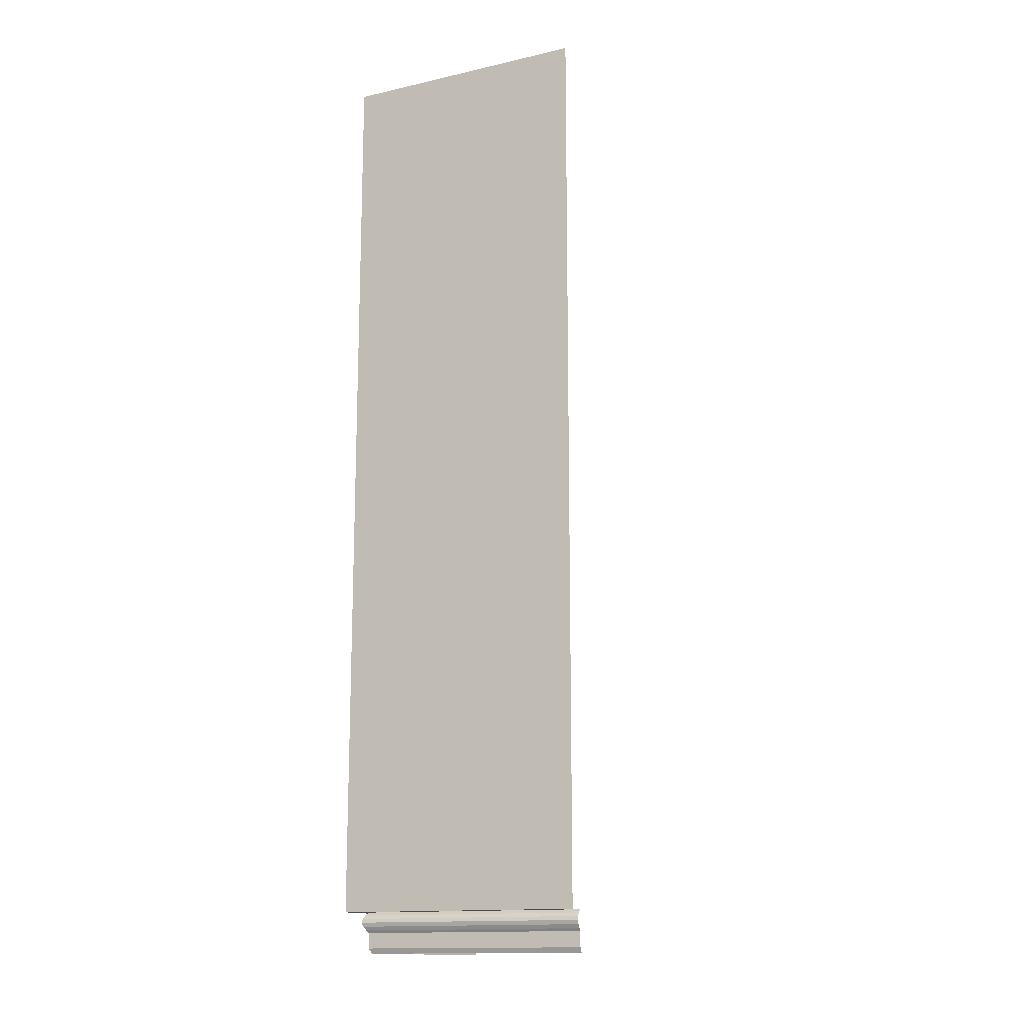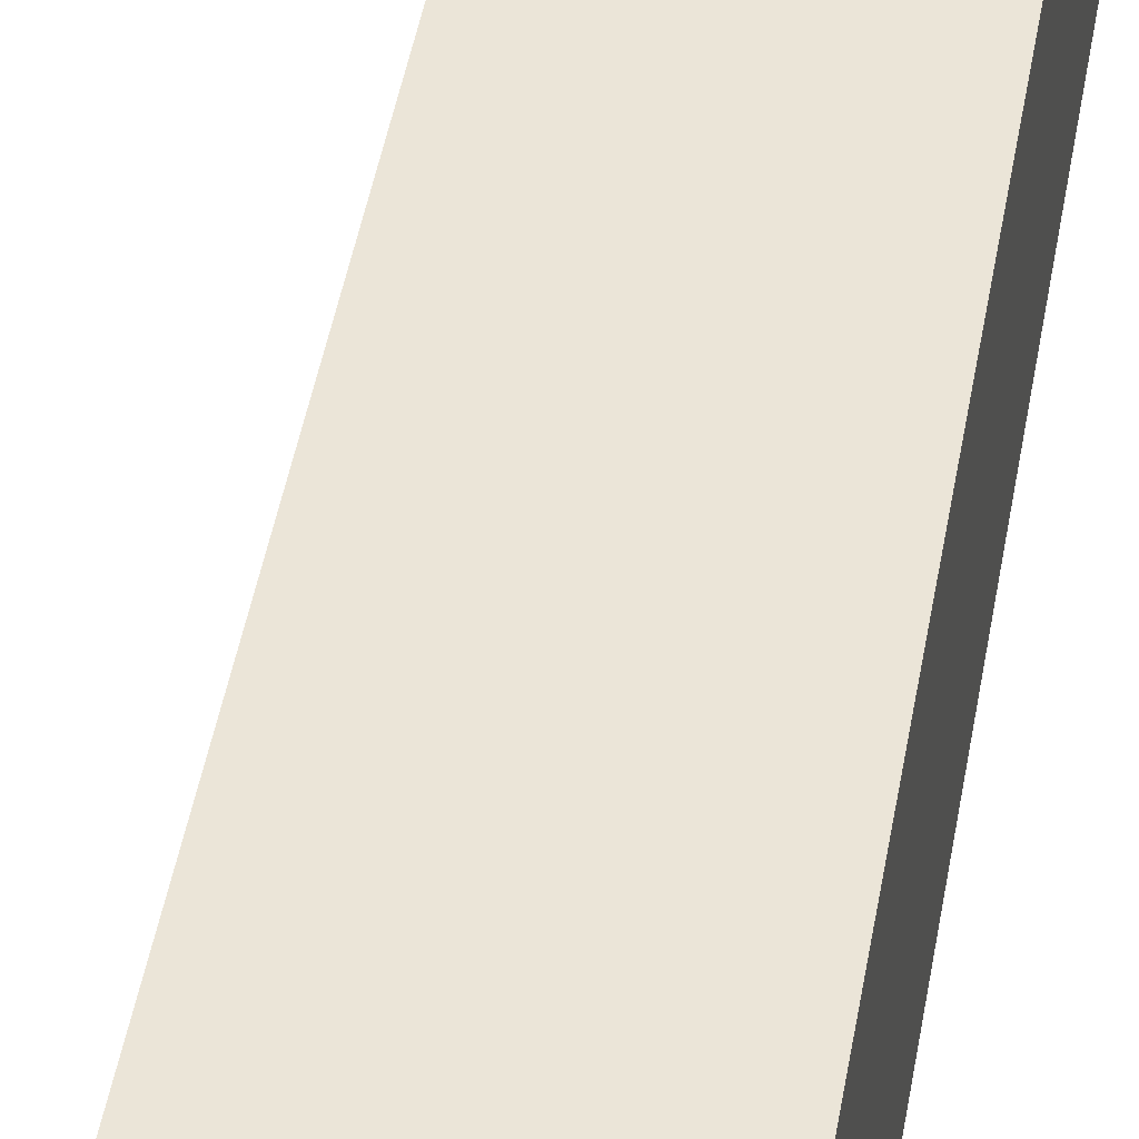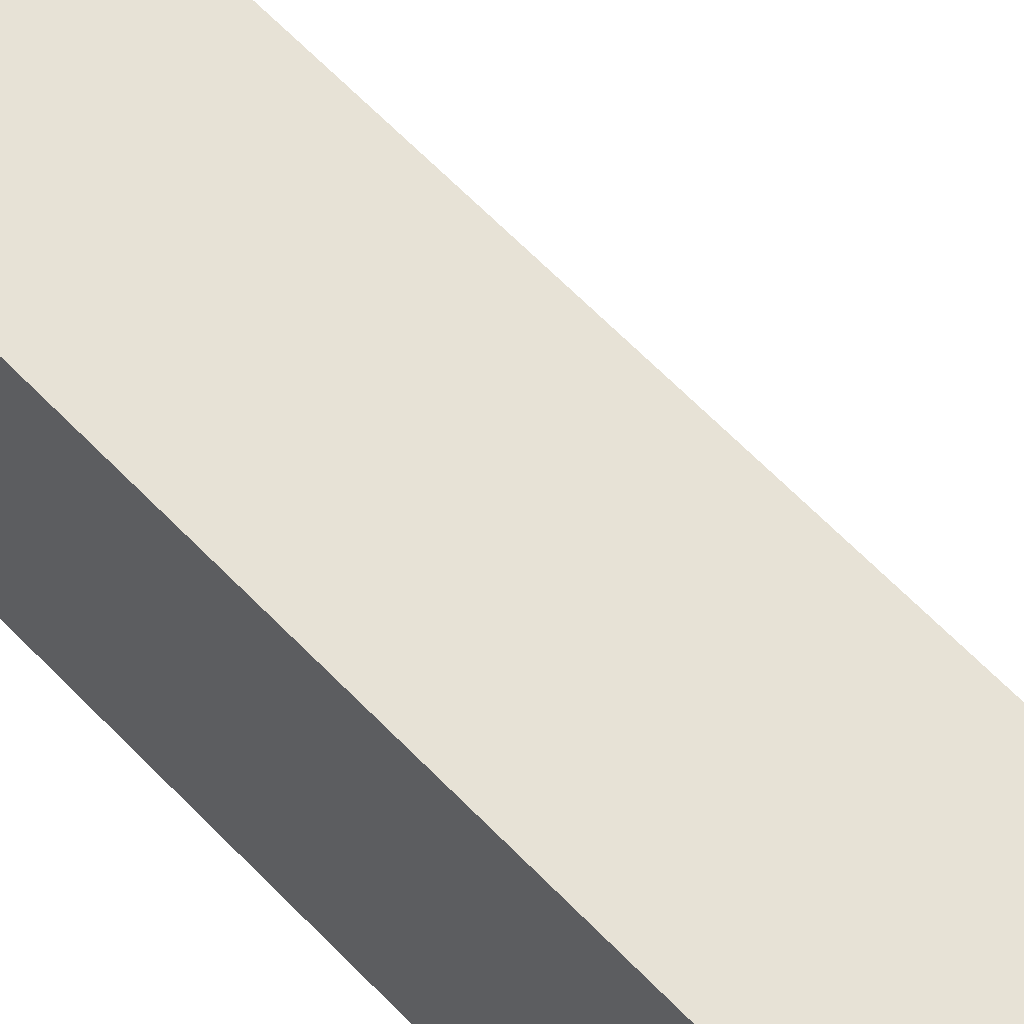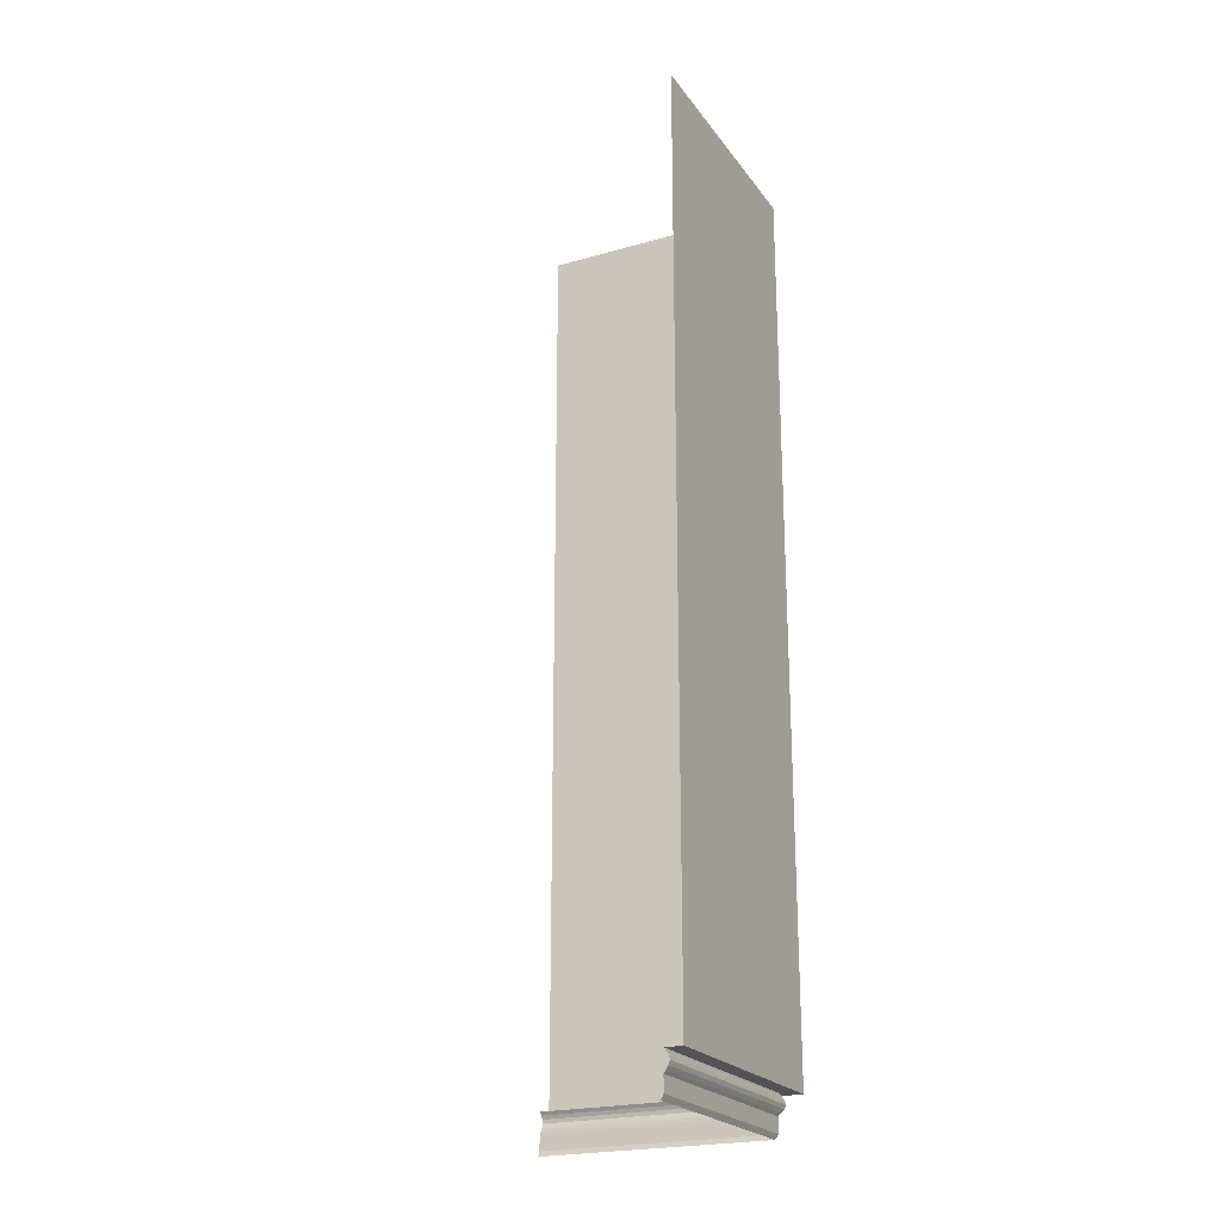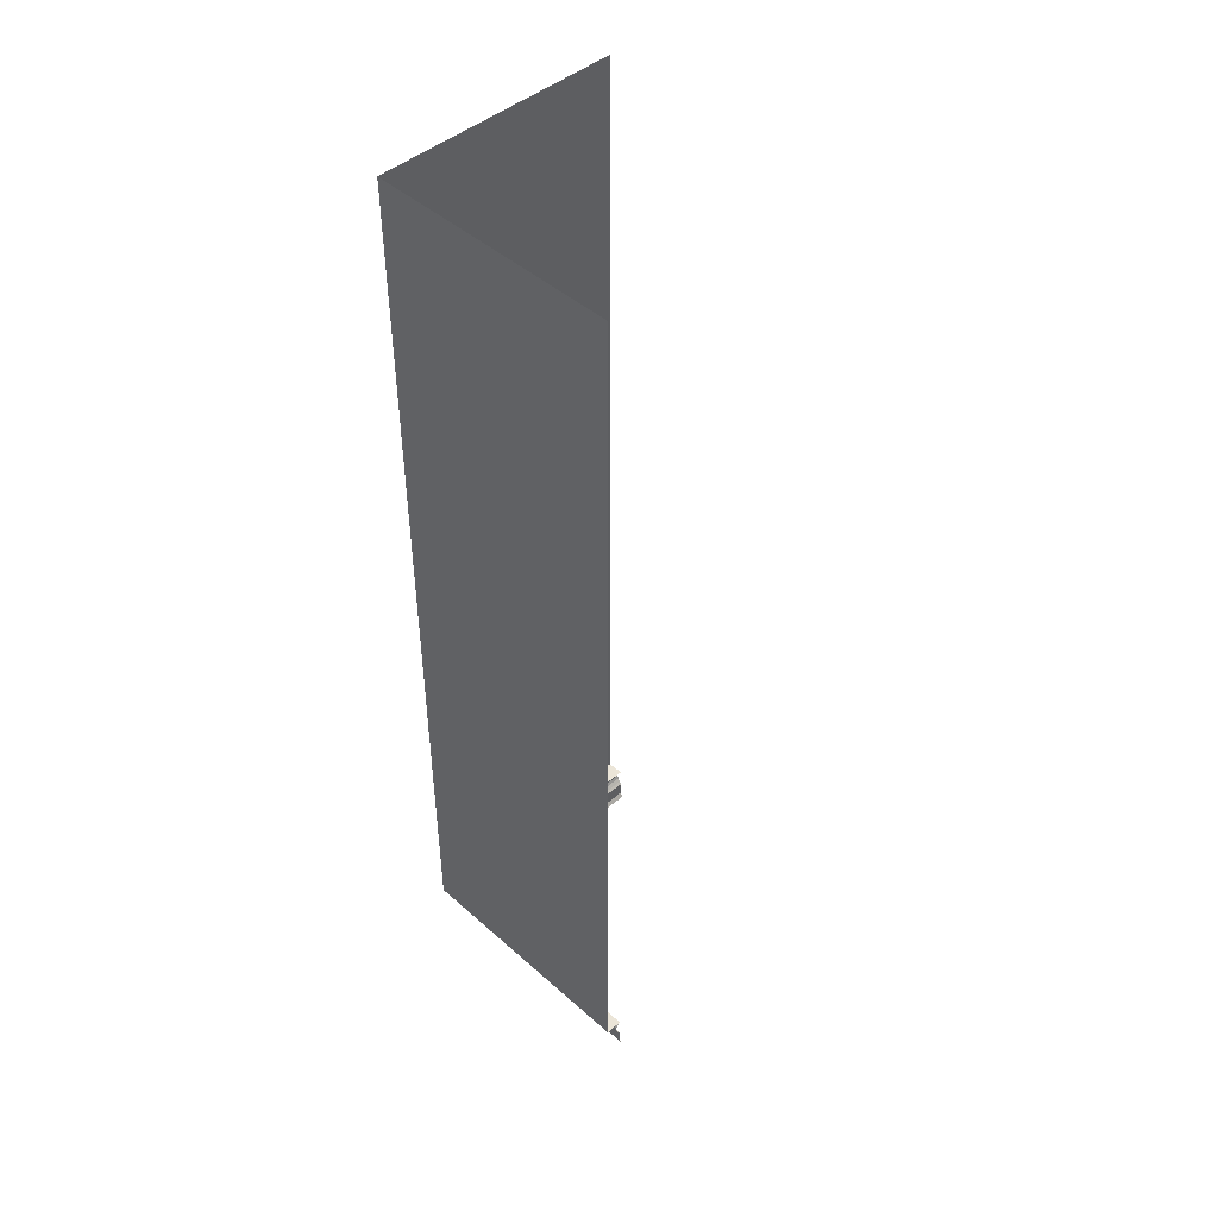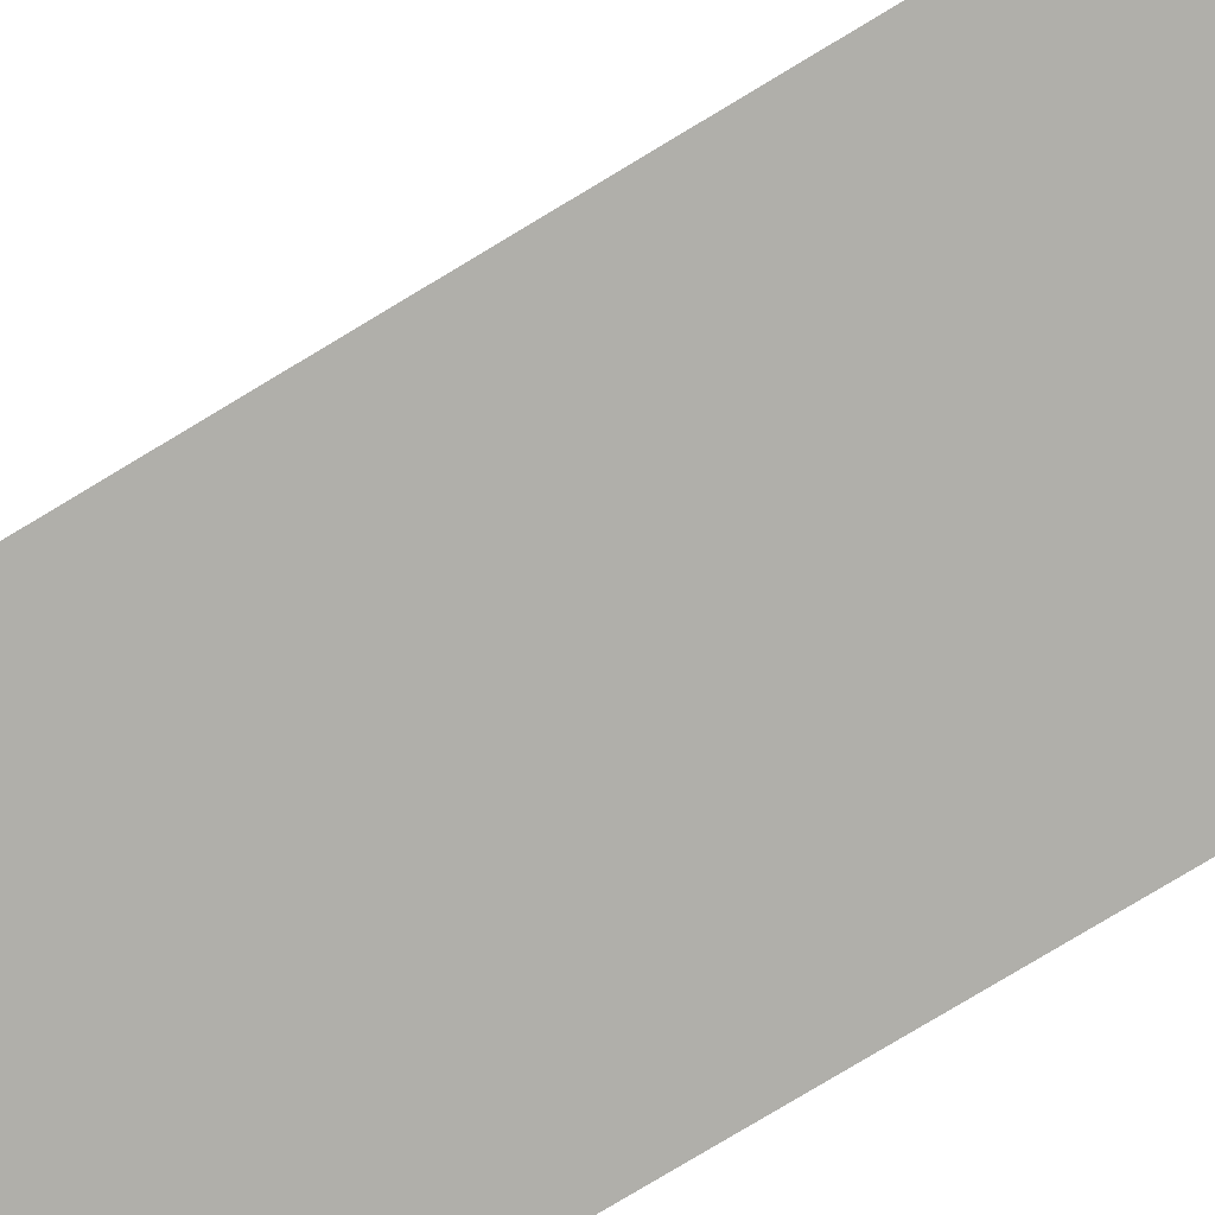
<metadata>
{"format":"obj","ext":"obj","renderer":"f3d","projection":"perspective","resolution":1024,"background":"white","views":[{"elev":-14.5,"azim":-153.9,"up":"+Y"},{"elev":45.8,"azim":9.8,"up":"+Z"},{"elev":63.6,"azim":136.2,"up":"+Z"},{"elev":-22.3,"azim":26.4,"up":"+Y"},{"elev":45.6,"azim":-134.6,"up":"+Y"},{"elev":-78.0,"azim":-58.9,"up":"+Z"}]}
</metadata>
<code>
o Esquina_2
v -0 0.1493 0.07
v 0.5 0.1493 0.07
v -0 0.1381 0.124
v 0.5 0.1381 0.124
v 0.5 0.1493 0.1332
v -0 0.1493 0.1332
v 0.5 0.1256 0.117
v 0.5 0.1123 0.114
v 0.5 0.09752 0.119
v 0.5 0.08402 0.1277
v 0.5 0.07438 0.1349
v 0.5 0.01846 0.1349
v -0 -0.00018 0.1443
v 0.5 -0.00018 0.1443
v -0 0.1256 0.117
v -0 0.1123 0.114
v -0 0.09752 0.119
v -0 0.08402 0.1276
v -0 0.07438 0.1349
v -0 0.01846 0.1349
v -0 3.5 0.07
v 0.5 3.5 0.07
v 0.93 0.1493 0.07
v 0.8668 0.1493 0.1332
v 0.883 0.1256 0.117
v 0.886 0.1123 0.114
v 0.8723 0.08402 0.1276
v 0.8651 0.07438 0.1349
v 0.93 3.5 0.07
v 0.93 0.1493 0.5
v 0.876 0.1381 0.124
v 0.876 0.1381 0.5
v 0.8668 0.1493 0.5
v 0.883 0.1256 0.5
v 0.886 0.1123 0.5
v 0.881 0.09752 0.5
v 0.8723 0.08402 0.5
v 0.8651 0.07438 0.5
v 0.8651 0.01846 0.5
v 0.8557 -0.00018 0.1443
v 0.8557 -0.00018 0.5
v 0.881 0.09752 0.119
v 0.8651 0.01846 0.1349
v 0.93 3.5 0.5
v 0.93 0.1493 1
v 0.876 0.1381 1
v 0.8668 0.1493 1
v 0.8557 -0.00018 1
v 0.883 0.1256 1
v 0.886 0.1123 1
v 0.881 0.09752 1
v 0.8724 0.08402 1
v 0.8651 0.07438 1
v 0.8651 0.01846 1
v 0.93 3.5 1
f 5 6 3 4
f 2 1 6 5
f 4 3 15 7
f 8 7 15 16
f 9 8 16 17
f 10 9 17 18
f 11 10 18 19
f 12 11 19 20
f 13 14 12 20
f 1 2 22 21
f 5 4 31 24
f 2 5 24 23
f 4 7 25 31
f 8 26 25 7
f 9 42 26 8
f 10 27 42 9
f 11 28 27 10
f 12 43 28 11
f 40 43 12 14
f 23 29 22 2
f 33 24 31 32
f 30 23 24 33
f 32 31 25 34
f 35 34 25 26
f 36 35 26 42
f 37 36 42 27
f 38 37 27 28
f 39 38 28 43
f 40 41 39 43
f 23 30 44 29
f 33 32 46 47
f 30 33 47 45
f 32 34 49 46
f 35 50 49 34
f 36 51 50 35
f 37 52 51 36
f 38 53 52 37
f 39 54 53 38
f 48 54 39 41
f 45 55 44 30

</code>
